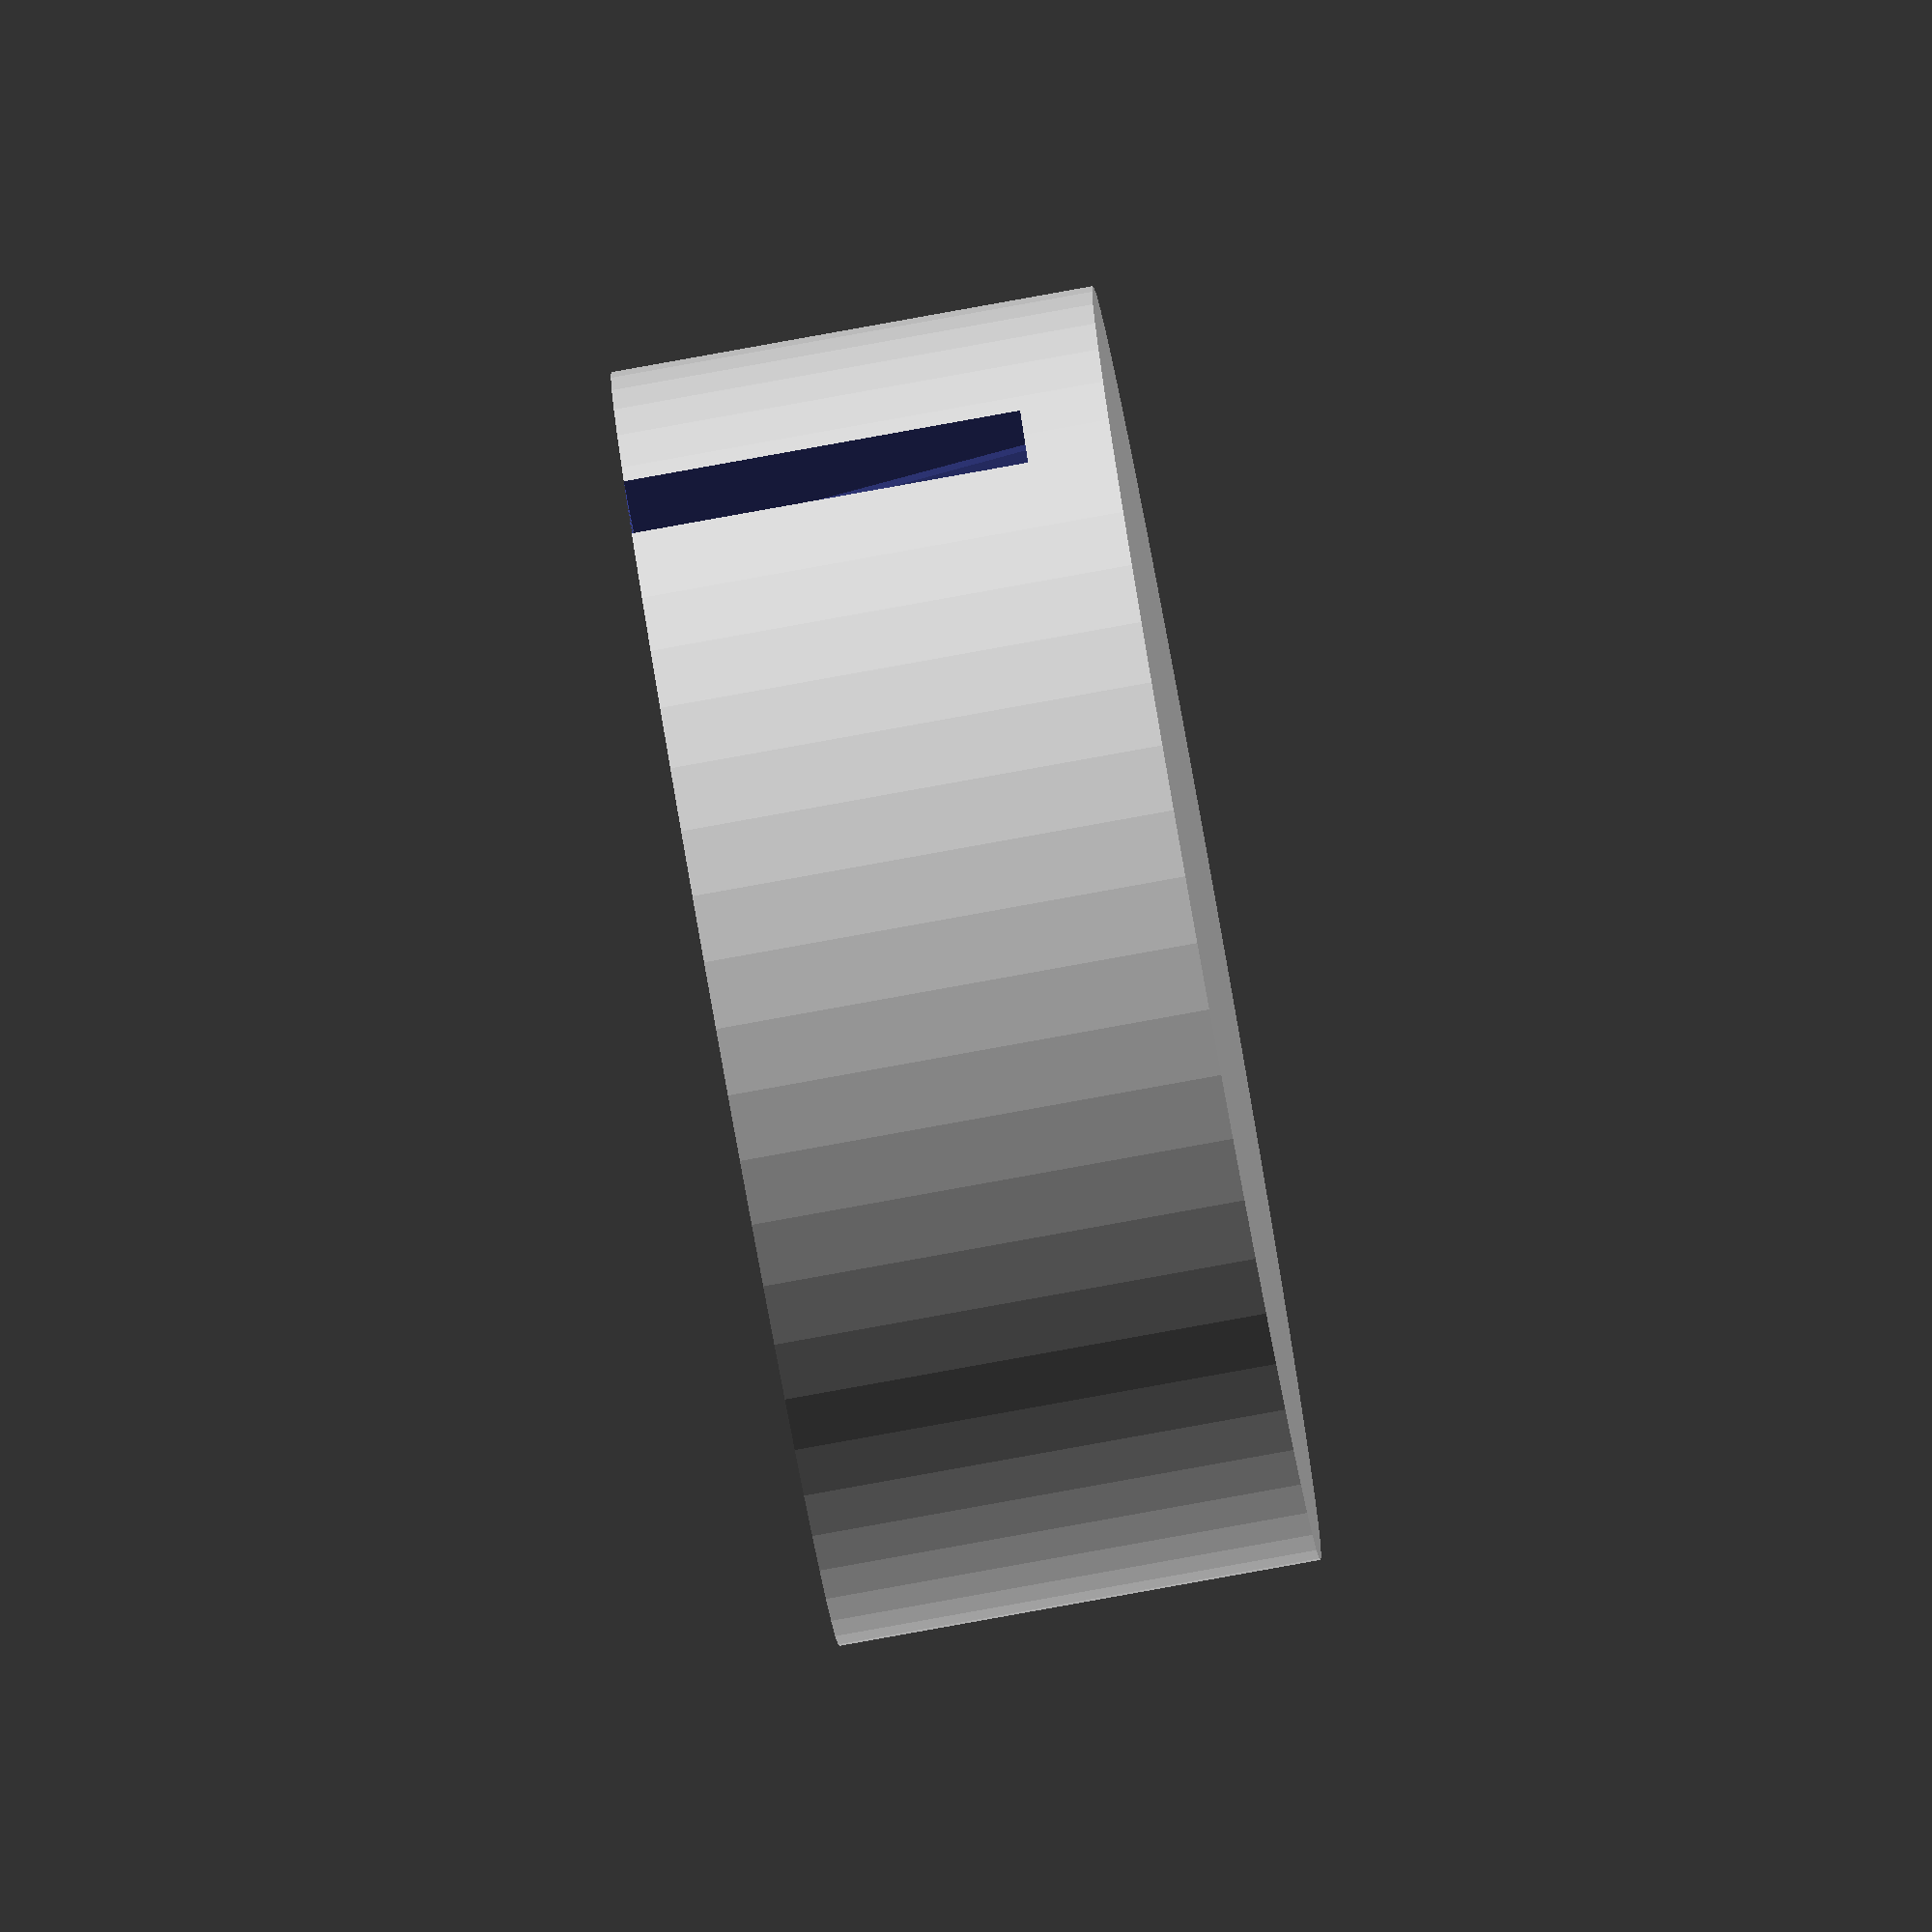
<openscad>
width = 19.5; //mm
height = 7; //mm
thickness = 1.5; //mm
pitch = thickness / 2; //mm

$fn=60;

difference() {
    cylinder(r = width / 2 + thickness, h = height + thickness);
    translate([0,0,thickness]) {
        cylinder(r1= width / 2 + pitch, r2 = width / 2, h = height);
        translate([0 - width, - (thickness / 2), 0]) {
            cube([width * 2, thickness, height]);
        }
    }
}
</openscad>
<views>
elev=83.6 azim=211.3 roll=100.2 proj=o view=wireframe
</views>
